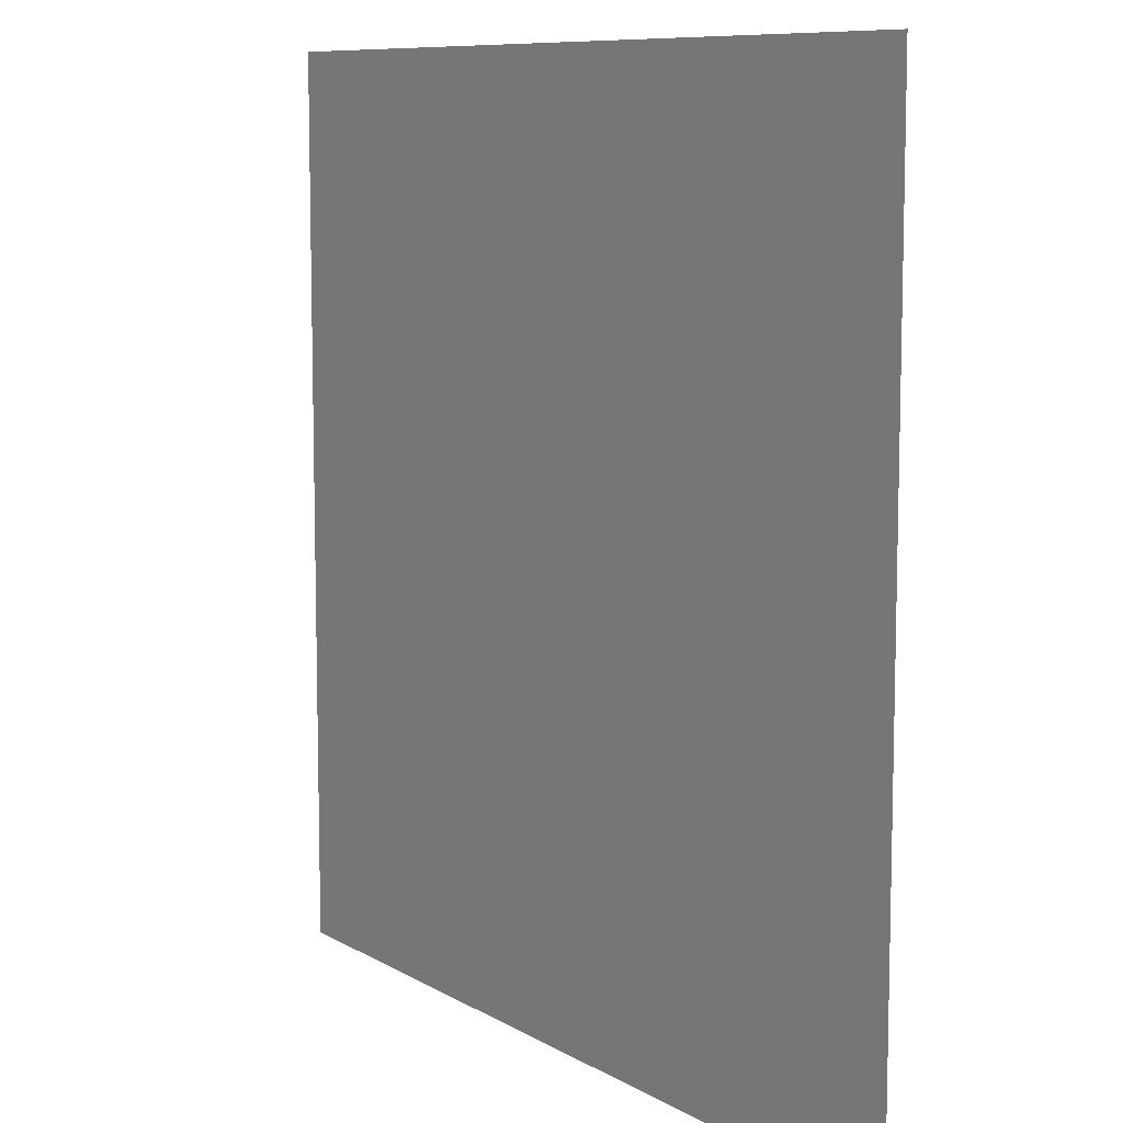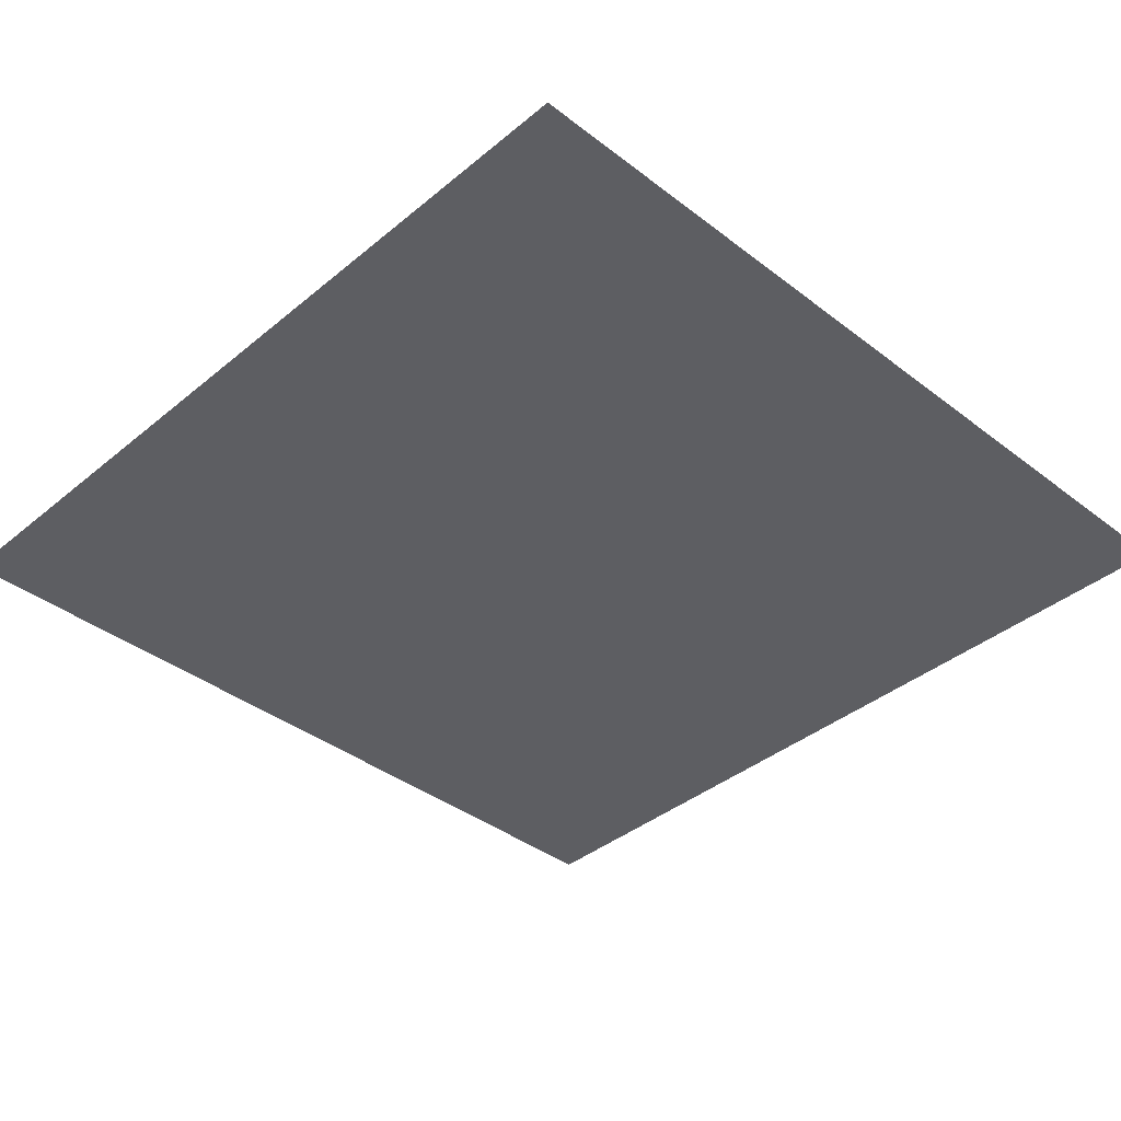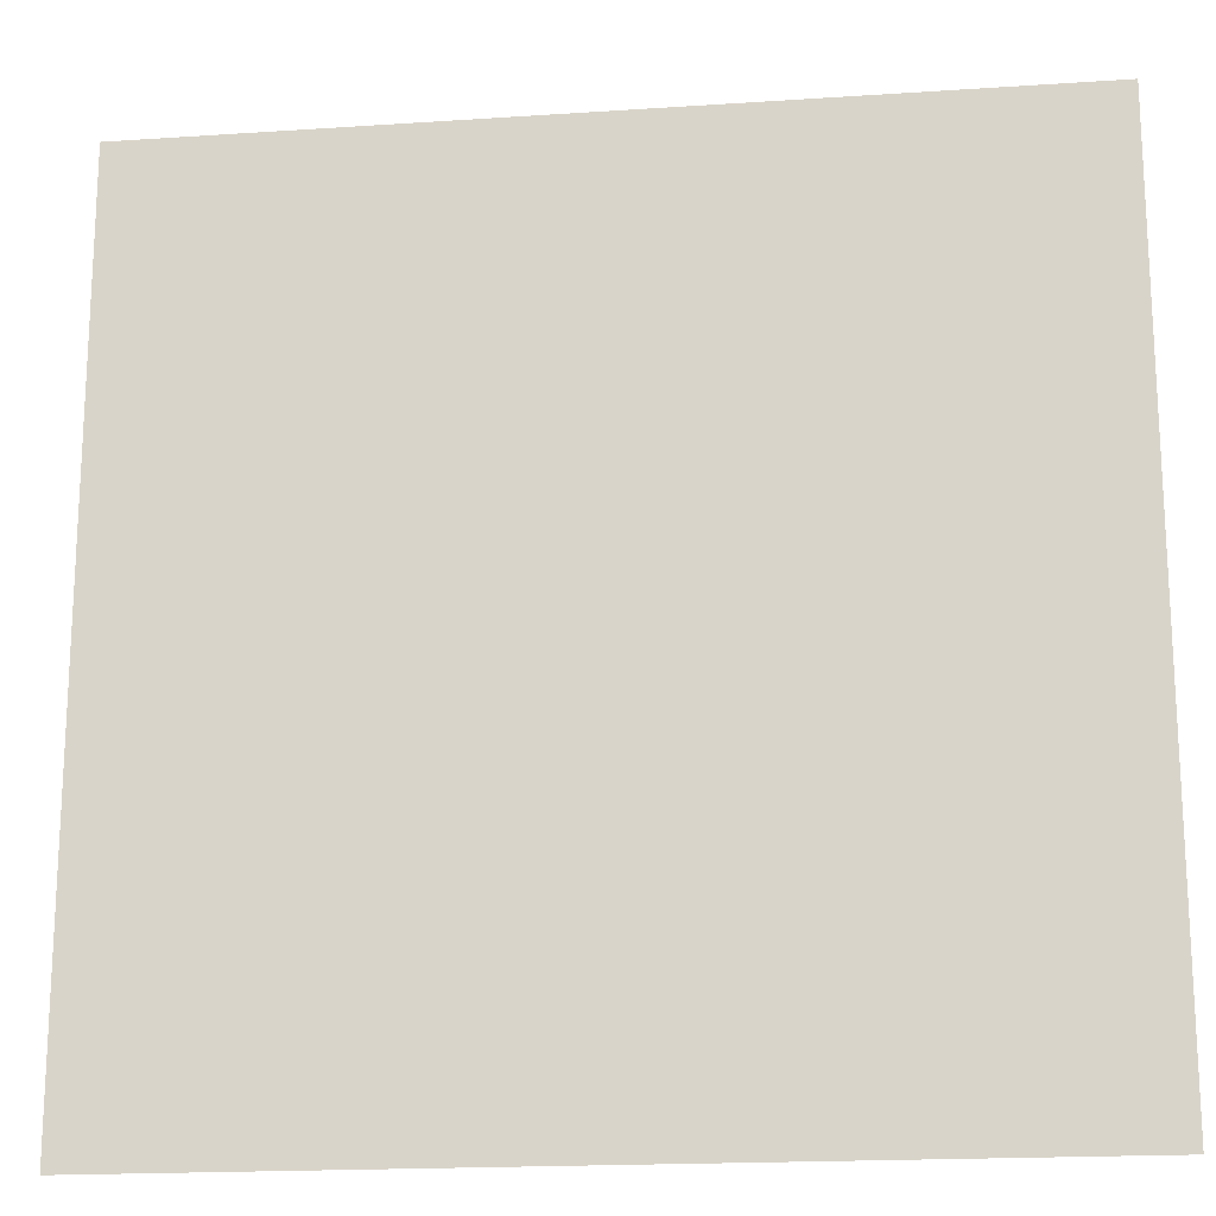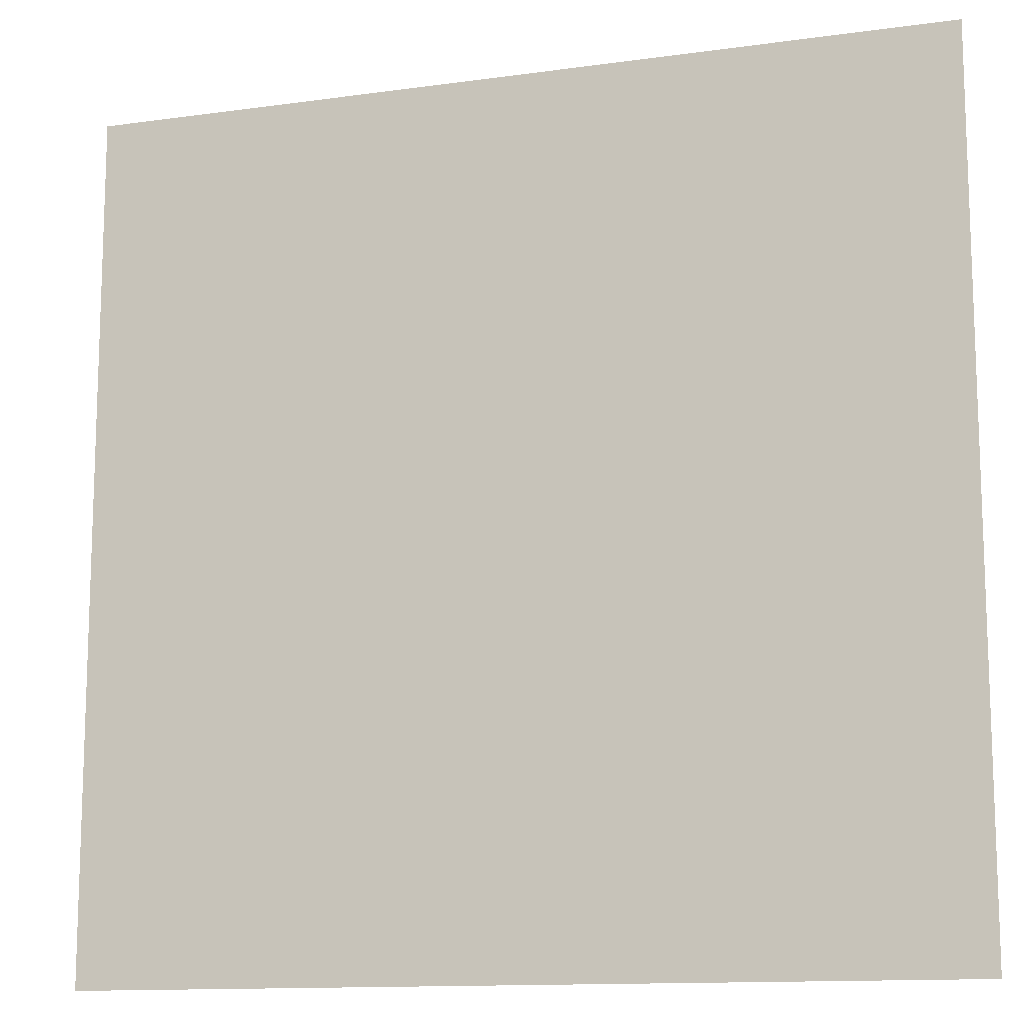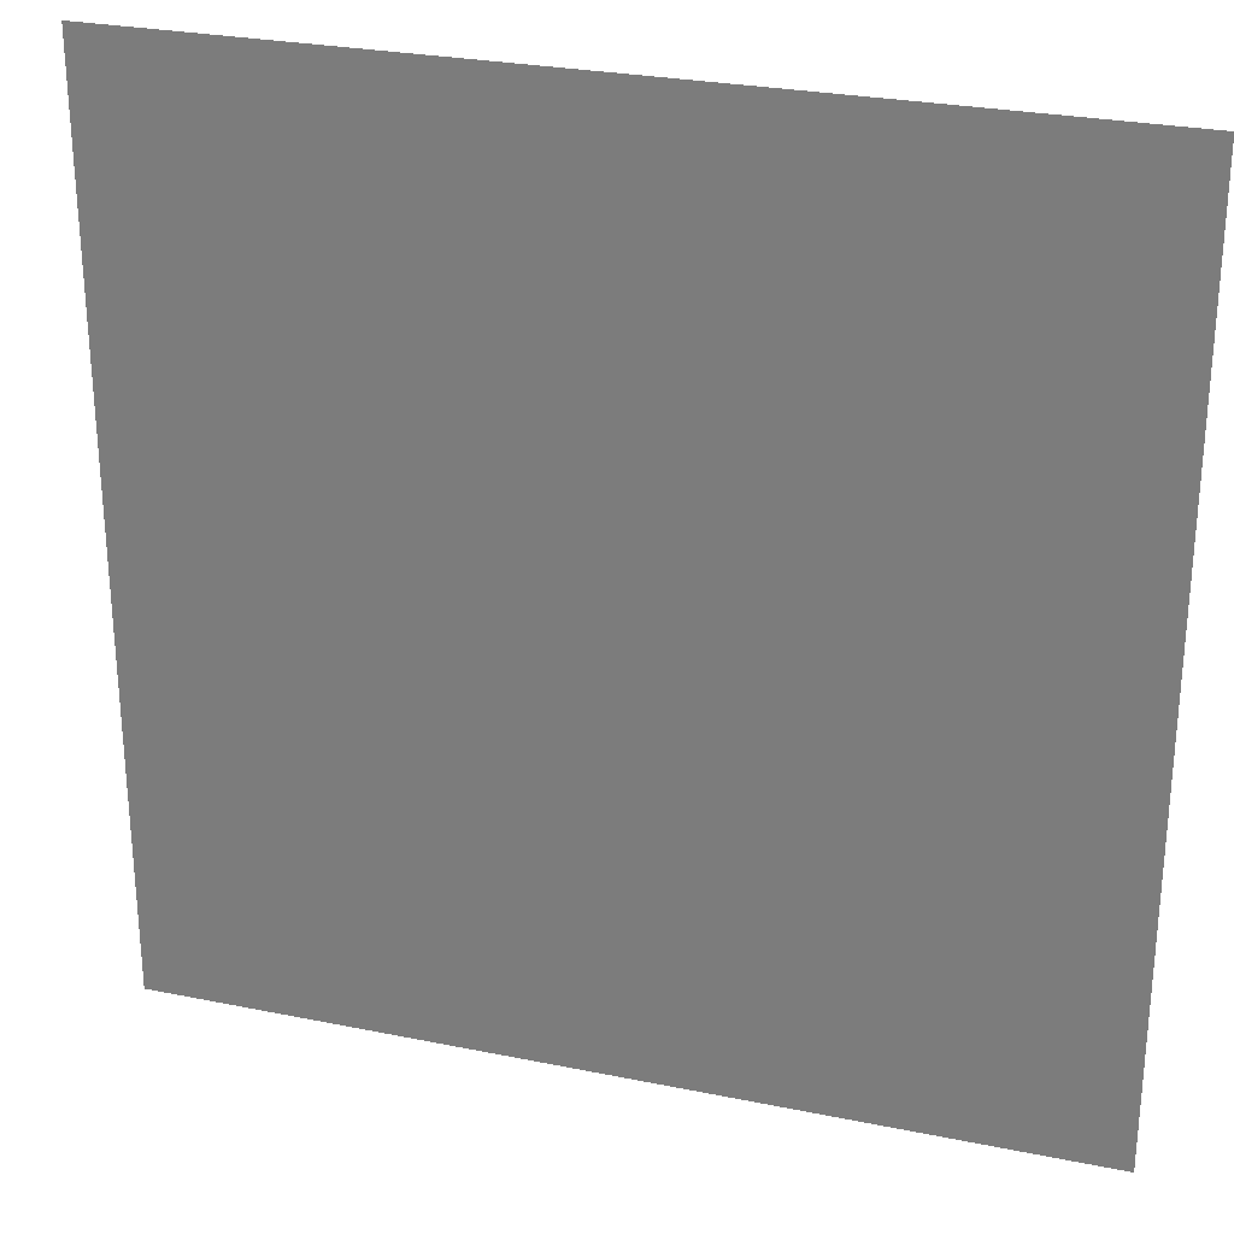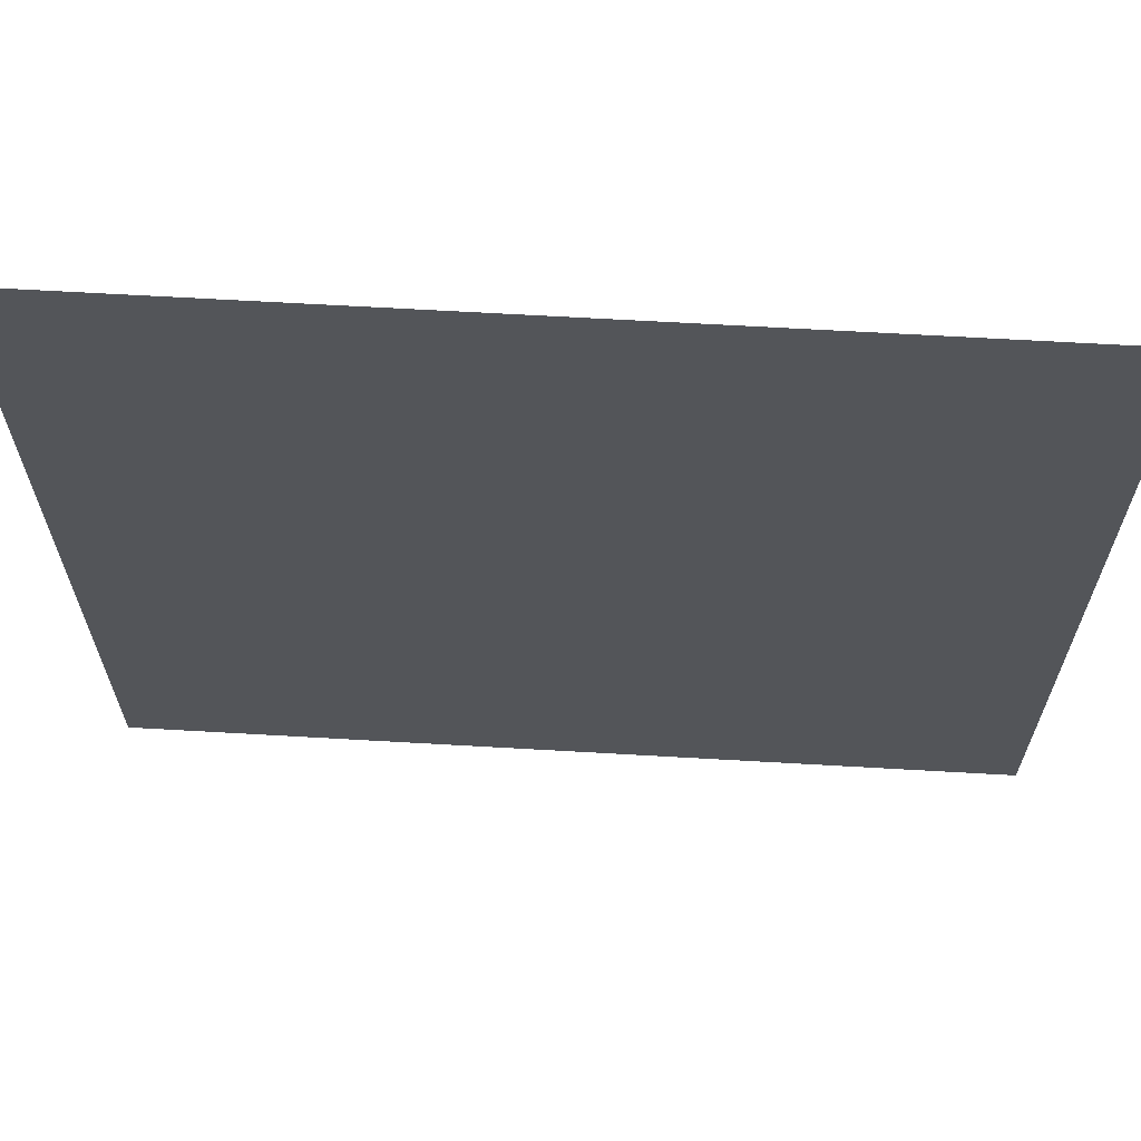
<metadata>
{"format":"obj","ext":"obj","renderer":"f3d","projection":"perspective","resolution":1024,"background":"white","views":[{"elev":9.1,"azim":-123.8,"up":"+Y"},{"elev":-38.7,"azim":-134.0,"up":"+Z"},{"elev":-18.2,"azim":7.4,"up":"+Y"},{"elev":-12.8,"azim":17.9,"up":"+Y"},{"elev":27.4,"azim":-162.6,"up":"+Y"},{"elev":66.0,"azim":-176.7,"up":"+Y"}]}
</metadata>
<code>
v -24 -1 0
v -25 -1 0
v -25 0 0
v -24 0 0
g Dungeon8_mesh_0005
f 1 2 3 4

</code>
